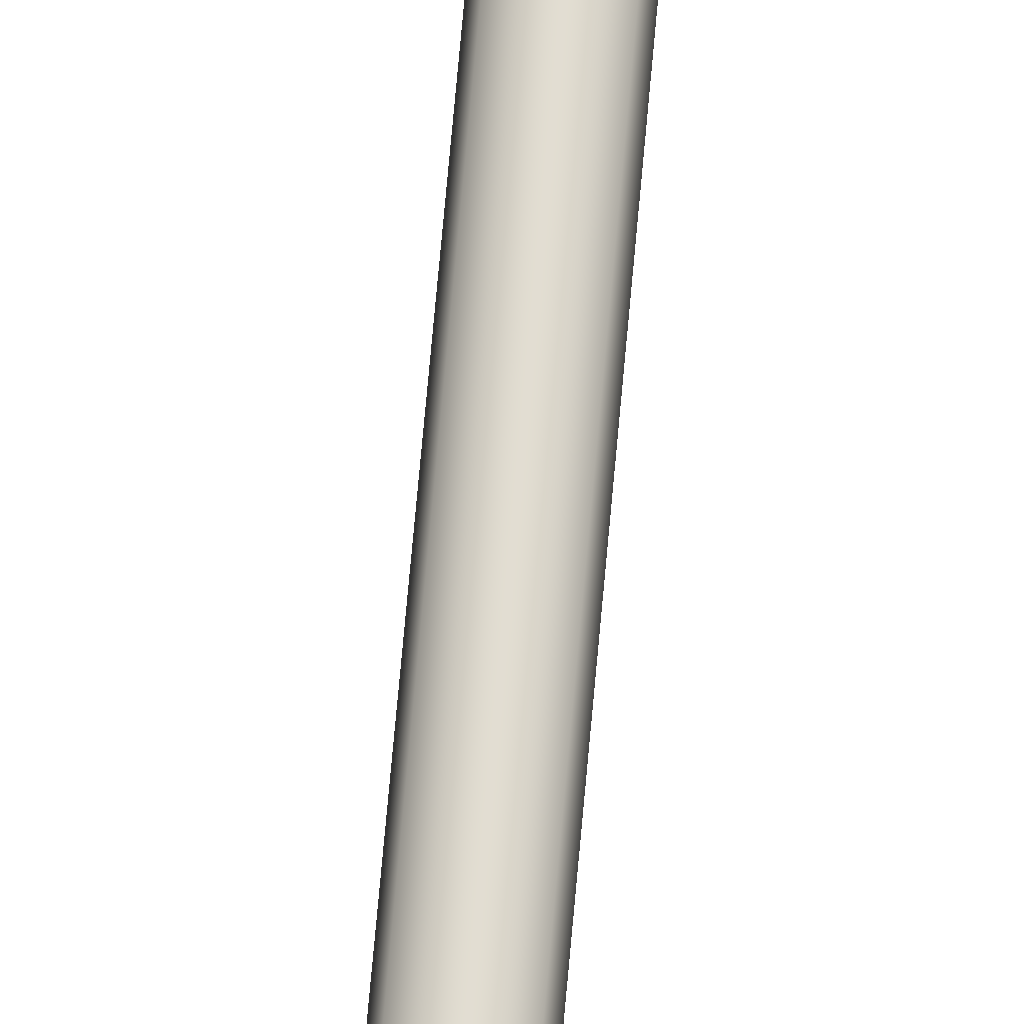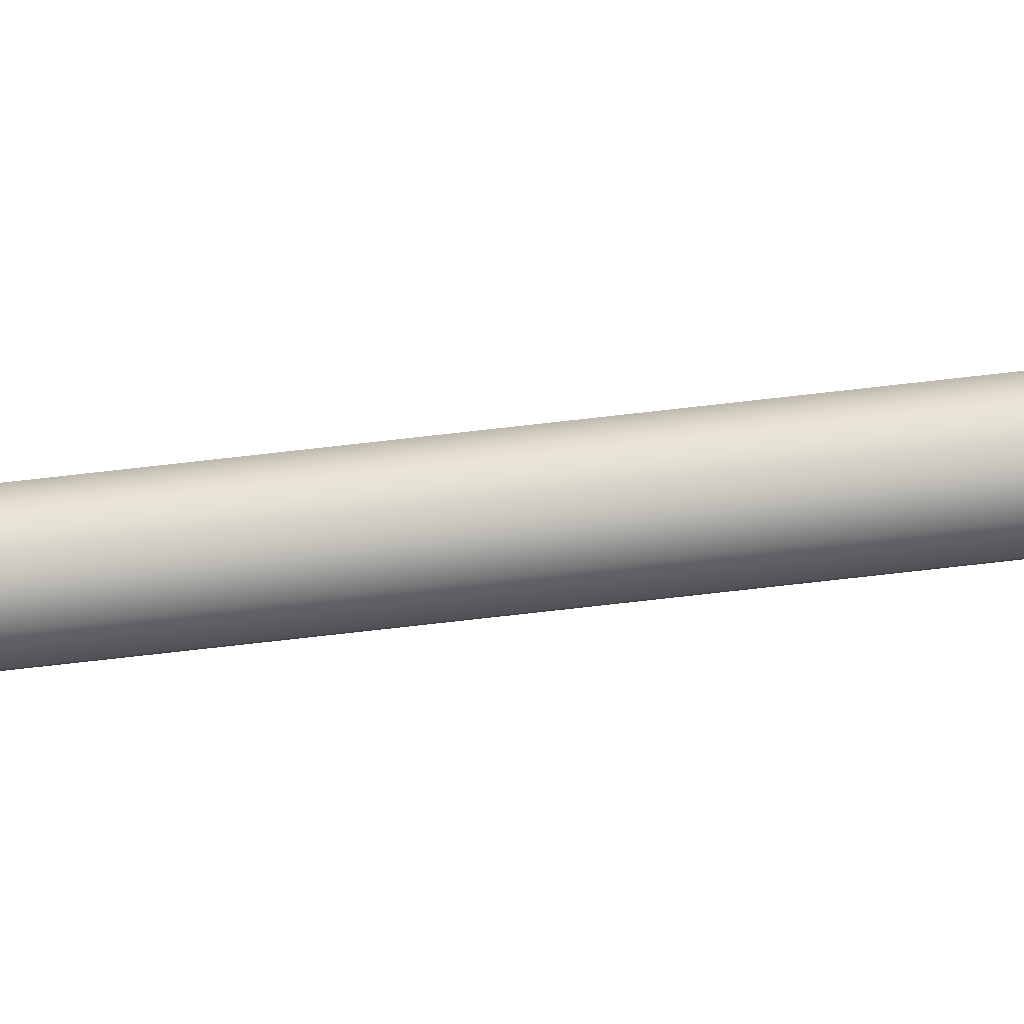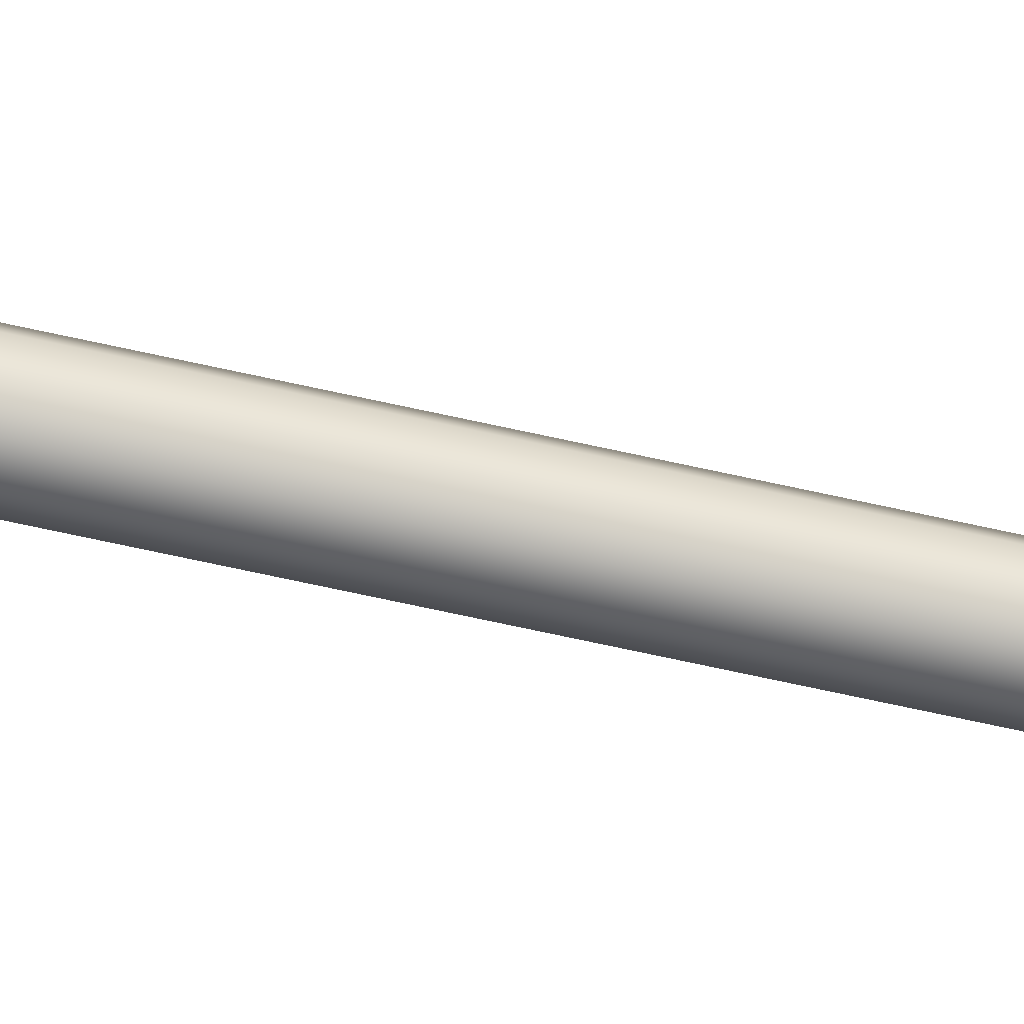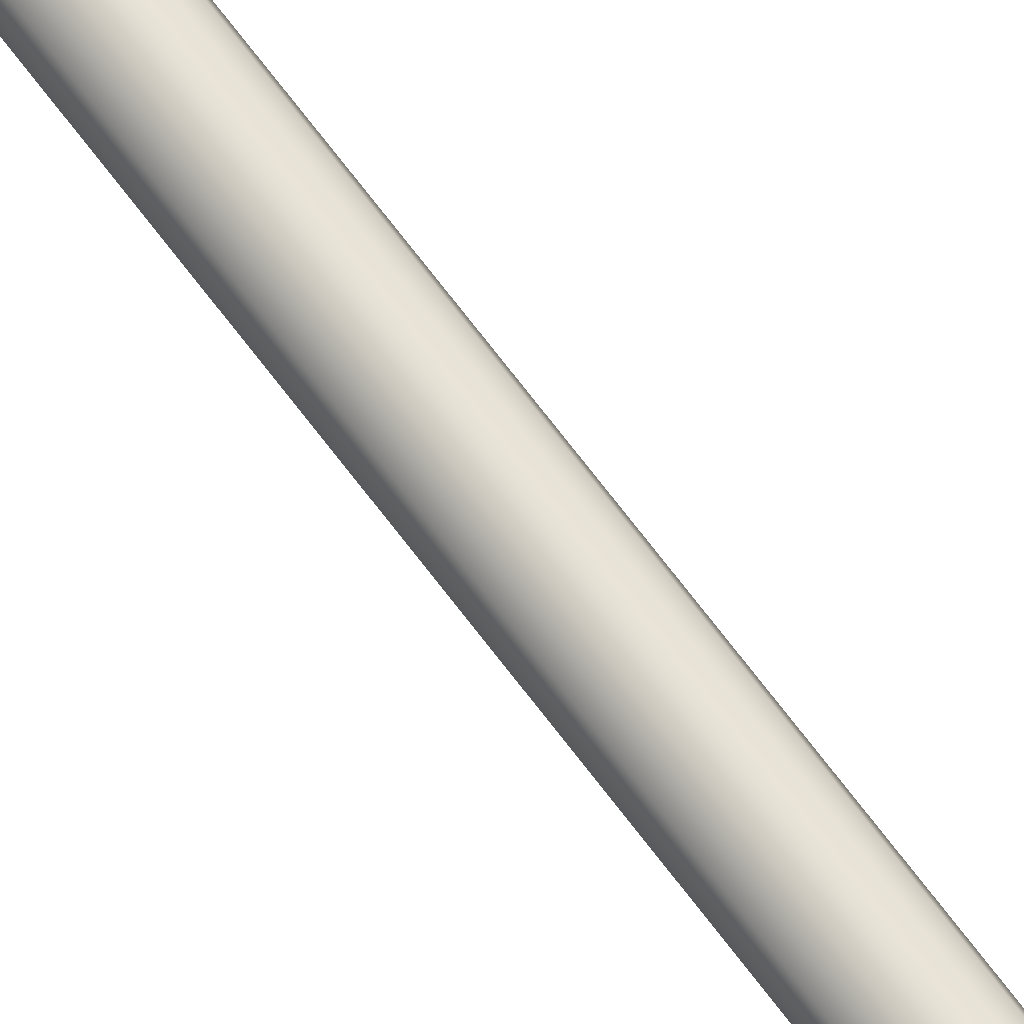
<metadata>
{"format":"obj","ext":"obj","renderer":"f3d","projection":"perspective","resolution":1024,"background":"white","views":[{"elev":68.6,"azim":-175.0,"up":"+Z"},{"elev":-73.7,"azim":-83.5,"up":"+Z"},{"elev":-62.2,"azim":76.8,"up":"+Z"},{"elev":69.2,"azim":-36.9,"up":"+Z"}]}
</metadata>
<code>
v -5 0 -4
v -5 3 -4
v 5 3 -4
v 5 0 -4
v 1.731 3 5
v 2.547 3.778 5
v 3.653 3.991 5
v 4.699 3.572 5
v 5.353 2.654 5
v 5.407 1.528 5
v 4.843 0.5525 5
v 3.841 0.03614 5
v 2.72 0.1433 5
v 1.834 0.8399 5
v 1.465 1.905 5
v 1.731 3 4
v 1.463 2 4
v 1.731 1 4
v 2.463 0.2679 4
v 3.463 0 4
v 4.039 0.08476 4
v 4.566 0.3319 4
v 5 0.7203 4
v 5.443 1.716 4
v 5.297 2.797 4
v 4.607 3.641 4
v 3.577 3.997 4
v 2.513 3.76 4
v 1.463 2 4
v 1.465 1.905 5
v -5 3 4
v -5 0.7203 4
v -5.443 1.716 4
v -5.297 2.797 4
v -4.607 3.641 4
v -3.577 3.997 4
v -2.513 3.76 4
v -1.731 3 4
v -5 0 -4
v -5 0 4
v -5 0.7203 4
v -5 3 4
v -5 3 -4
v 3.463 0 4
v 2.463 0.2679 4
v 1.731 1 4
v 1.463 2 4
v 1.731 3 4
v -1.731 3 4
v -1.463 2 4
v -1.731 1 4
v -2.463 0.2679 4
v -3.463 0 4
v -3.463 0 4
v -4.039 0.08476 4
v -4.566 0.3319 4
v -5 0.7203 4
v -5 0 4
v 5 0 -4
v 5 0 4
v 3.463 0 4
v -3.463 0 4
v -5 0 4
v -5 0 -4
v -1.731 3 5
v -2.547 3.778 5
v -3.653 3.991 5
v -4.699 3.572 5
v -5.353 2.654 5
v -5.407 1.528 5
v -4.843 0.5525 5
v -3.841 0.03614 5
v -2.72 0.1433 5
v -1.834 0.8399 5
v -1.465 1.905 5
v 5 3 4
v 1.731 3 4
v 2.513 3.76 4
v 3.577 3.997 4
v 4.607 3.641 4
v 5.297 2.797 4
v 5.443 1.716 4
v 5 0.7203 4
v 5 3 -4
v 5 3 4
v 5 0.7203 4
v 5 0 4
v 5 0 -4
v -1.731 3 5
v -1.465 1.905 5
v -1.834 0.8399 5
v -2.72 0.1433 5
v -3.841 0.03614 5
v -4.843 0.5525 5
v -5.407 1.528 5
v -5.353 2.654 5
v -4.699 3.572 5
v -3.653 3.991 5
v -2.547 3.778 5
v -1.731 3 4
v -2.513 3.76 4
v -3.577 3.997 4
v -4.607 3.641 4
v -5.297 2.797 4
v -5.443 1.716 4
v -5 0.7203 4
v -4.566 0.3319 4
v -4.039 0.08476 4
v -3.463 0 4
v -2.463 0.2679 4
v -1.731 1 4
v -1.463 2 4
v -5.443 1.716 4
v -5.407 1.528 5
v 5 0.7203 4
v 4.566 0.3319 4
v 4.039 0.08476 4
v 3.463 0 4
v 5 0 4
v 1.731 3 5
v 1.465 1.905 5
v 1.834 0.8399 5
v 2.72 0.1433 5
v 3.841 0.03614 5
v 4.843 0.5525 5
v 5.407 1.528 5
v 5.353 2.654 5
v 4.699 3.572 5
v 3.653 3.991 5
v 2.547 3.778 5
v 1.5 3 -1.837e-16
v 1.214 3 0.8817
v 0.4635 3 1.427
v -0.4635 3 1.427
v -1.214 3 0.8817
v -1.5 3 0
v -1.214 3 -0.8817
v -0.4635 3 -1.427
v 0.4635 3 -1.427
v 1.214 3 -0.8817
v -5 3 -4
v -5 3 4
v -1.731 3 4
v 1.731 3 4
v 5 3 4
v 5 3 -4
v 1.5 186 -1.837e-16
v 1.214 186 -0.8817
v 0.4635 186 -1.427
v -0.4635 186 -1.427
v -1.214 186 -0.8817
v -1.5 186 0
v -1.214 186 0.8817
v -0.4635 186 1.427
v 0.4635 186 1.427
v 1.214 186 0.8817
v 1.5 186 -1.837e-16
v 1.214 186 0.8817
v 0.4635 186 1.427
v -0.4635 186 1.427
v -1.214 186 0.8817
v -1.5 186 0
v -1.214 186 -0.8817
v -0.4635 186 -1.427
v 0.4635 186 -1.427
v 1.214 186 -0.8817
v 1.5 3 -1.837e-16
v 1.214 3 -0.8817
v 0.4635 3 -1.427
v -0.4635 3 -1.427
v -1.214 3 -0.8817
v -1.5 3 0
v -1.214 3 0.8817
v -0.4635 3 1.427
v 0.4635 3 1.427
v 1.214 3 0.8817
v 1.5 3 -1.837e-16
v 1.5 186 -1.837e-16
f 2 3 1
f 1 3 4
f 6 28 5
f 5 28 16
f 5 16 29
f 28 6 27
f 27 6 7
f 27 7 26
f 26 7 8
f 26 8 25
f 25 8 9
f 25 9 24
f 24 9 10
f 24 10 23
f 23 10 11
f 23 11 22
f 22 11 12
f 22 12 21
f 21 12 20
f 20 12 13
f 20 13 19
f 19 13 14
f 19 14 18
f 18 14 30
f 18 30 17
f 29 15 5
f 32 33 31
f 31 33 34
f 31 34 35
f 35 36 31
f 31 36 37
f 31 37 38
f 40 41 39
f 39 41 43
f 43 41 42
f 53 44 52
f 52 44 45
f 52 45 51
f 51 45 46
f 51 46 50
f 50 46 47
f 50 47 49
f 49 47 48
f 54 55 58
f 58 55 56
f 58 56 57
f 60 61 59
f 59 61 62
f 59 62 64
f 64 62 63
f 75 65 74
f 74 65 66
f 74 66 73
f 73 66 67
f 73 67 72
f 72 67 68
f 72 68 71
f 71 68 69
f 71 69 70
f 77 78 76
f 76 78 79
f 76 79 80
f 80 81 76
f 76 81 82
f 76 82 83
f 85 86 84
f 84 86 88
f 88 86 87
f 90 112 89
f 89 112 100
f 89 100 101
f 112 90 111
f 111 90 91
f 111 91 110
f 110 91 92
f 110 92 109
f 109 92 93
f 109 93 108
f 108 93 107
f 107 93 94
f 107 94 106
f 106 94 114
f 106 114 105
f 113 95 96
f 113 96 104
f 104 96 97
f 104 97 103
f 103 97 98
f 103 98 102
f 102 98 99
f 102 99 101
f 101 99 89
f 115 116 119
f 119 116 117
f 119 117 118
f 121 122 120
f 120 122 130
f 130 122 123
f 130 123 129
f 129 123 124
f 129 124 128
f 128 124 125
f 128 125 127
f 127 125 126
f 132 145 131
f 131 145 146
f 131 146 140
f 140 146 139
f 139 146 141
f 139 141 138
f 138 141 137
f 137 141 136
f 136 141 142
f 136 142 135
f 135 142 143
f 135 143 134
f 134 143 144
f 134 144 133
f 133 144 132
f 132 144 145
f 148 151 147
f 147 151 152
f 147 152 156
f 156 152 153
f 156 153 155
f 155 153 154
f 149 150 148
f 148 150 151
f 158 176 157
f 157 176 177
f 178 167 166
f 166 167 168
f 166 168 169
f 158 159 176
f 176 159 175
f 175 159 160
f 175 160 174
f 174 160 161
f 174 161 173
f 173 161 162
f 173 162 172
f 172 162 163
f 172 163 171
f 171 163 164
f 171 164 170
f 170 164 165
f 170 165 169
f 169 165 166

</code>
